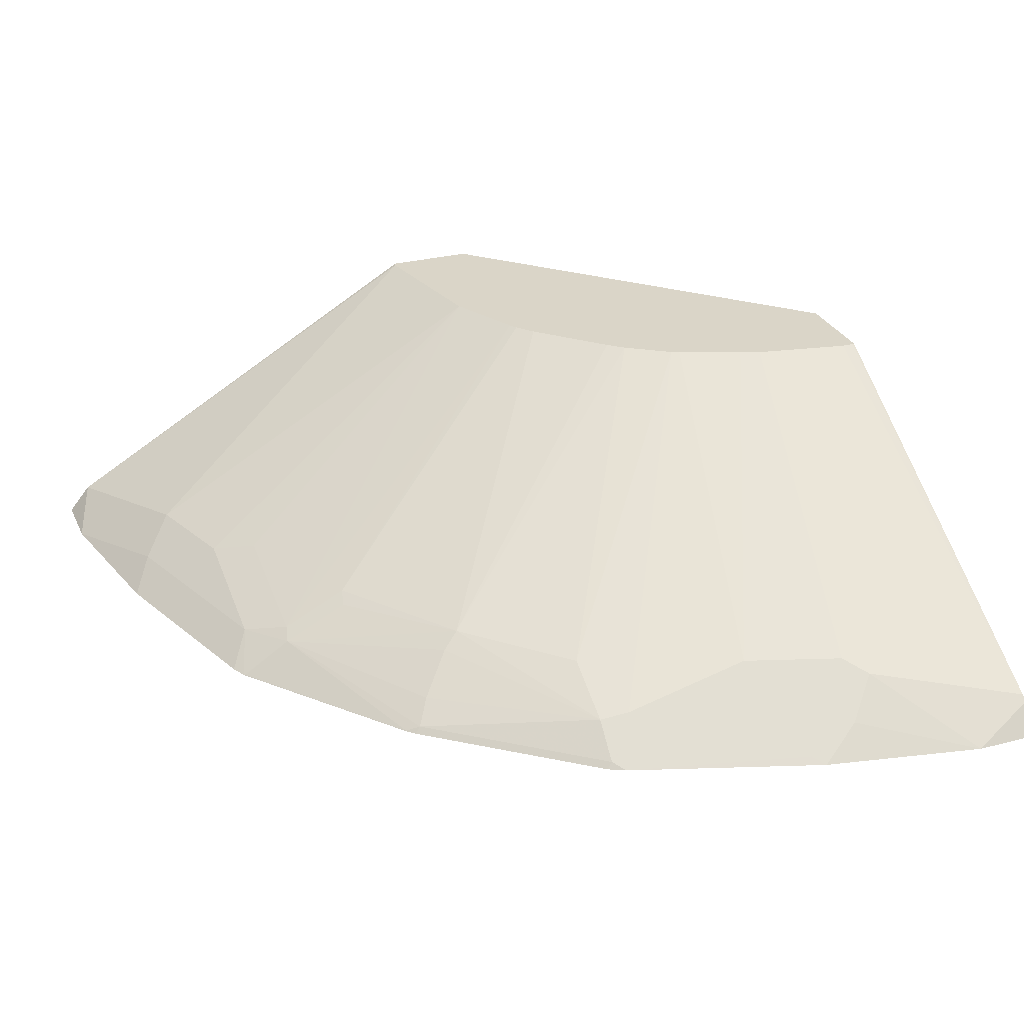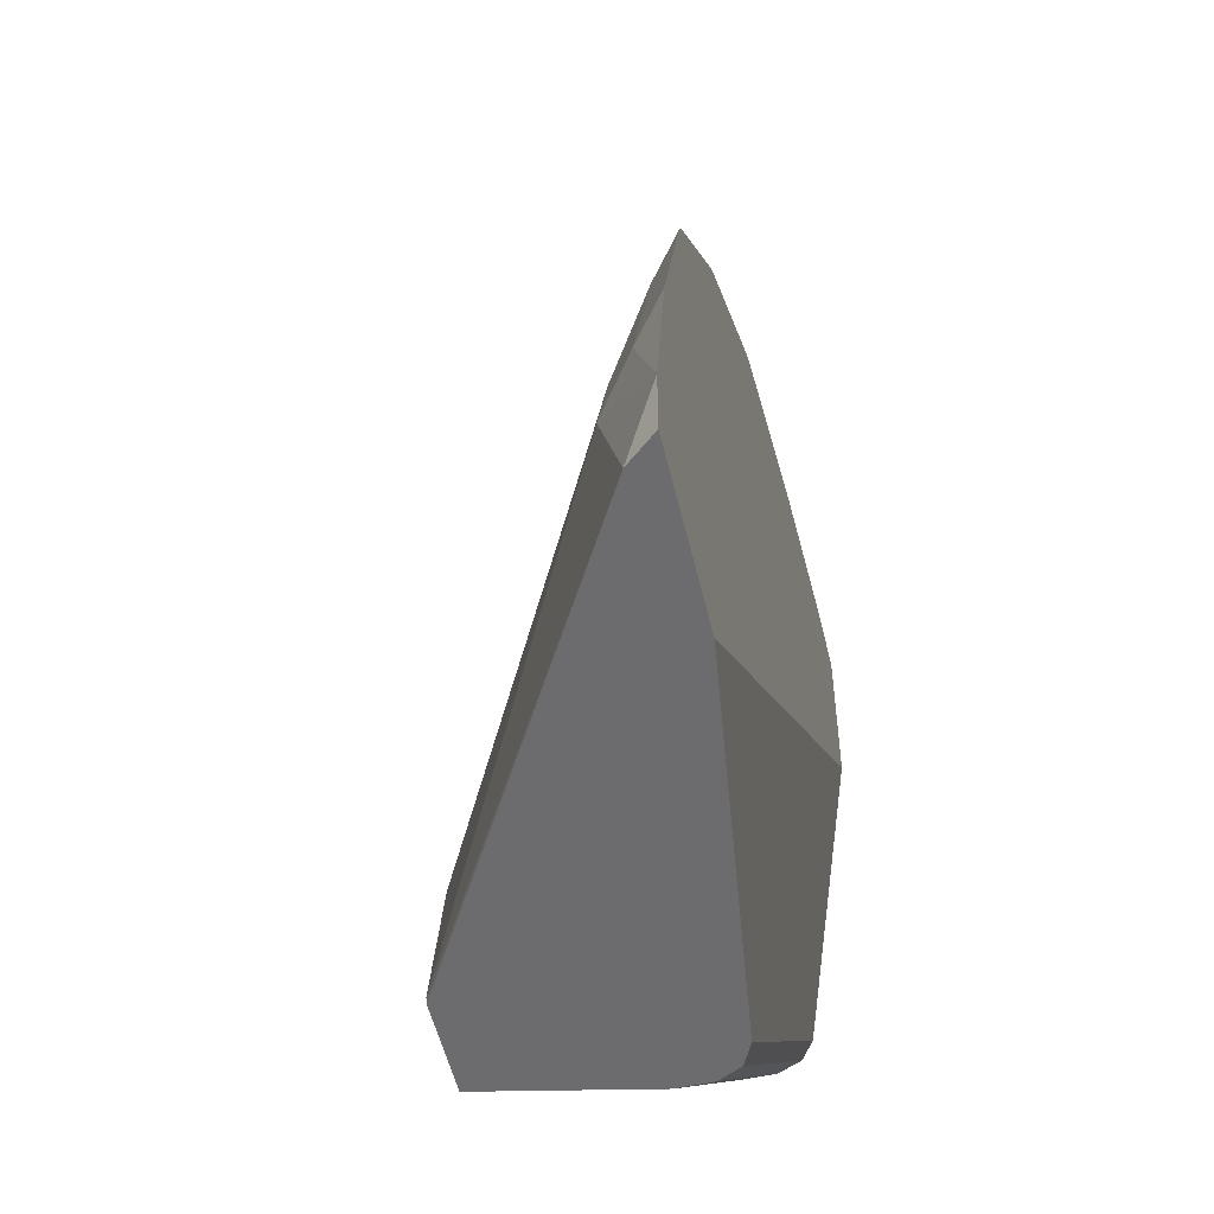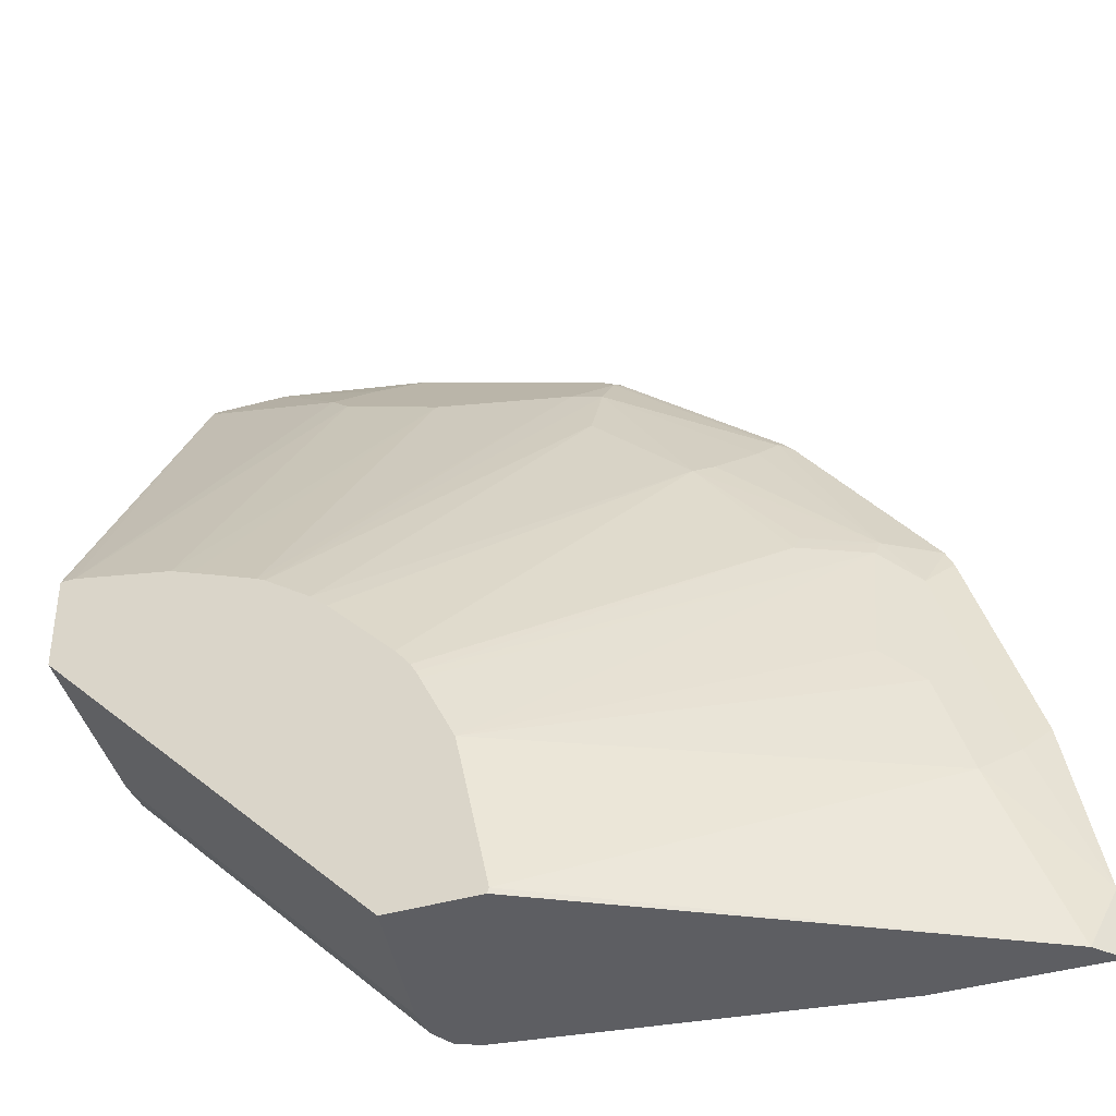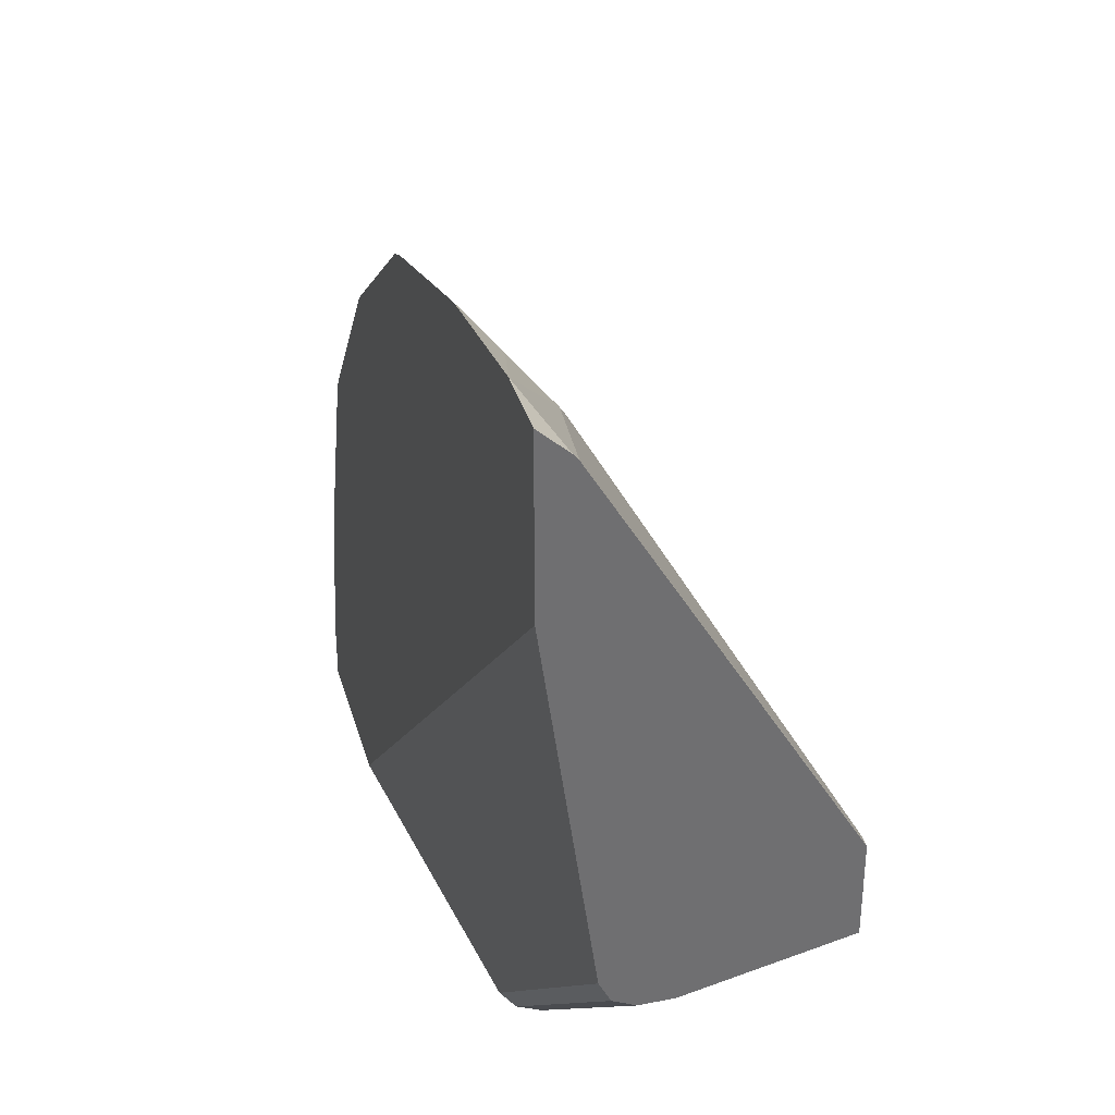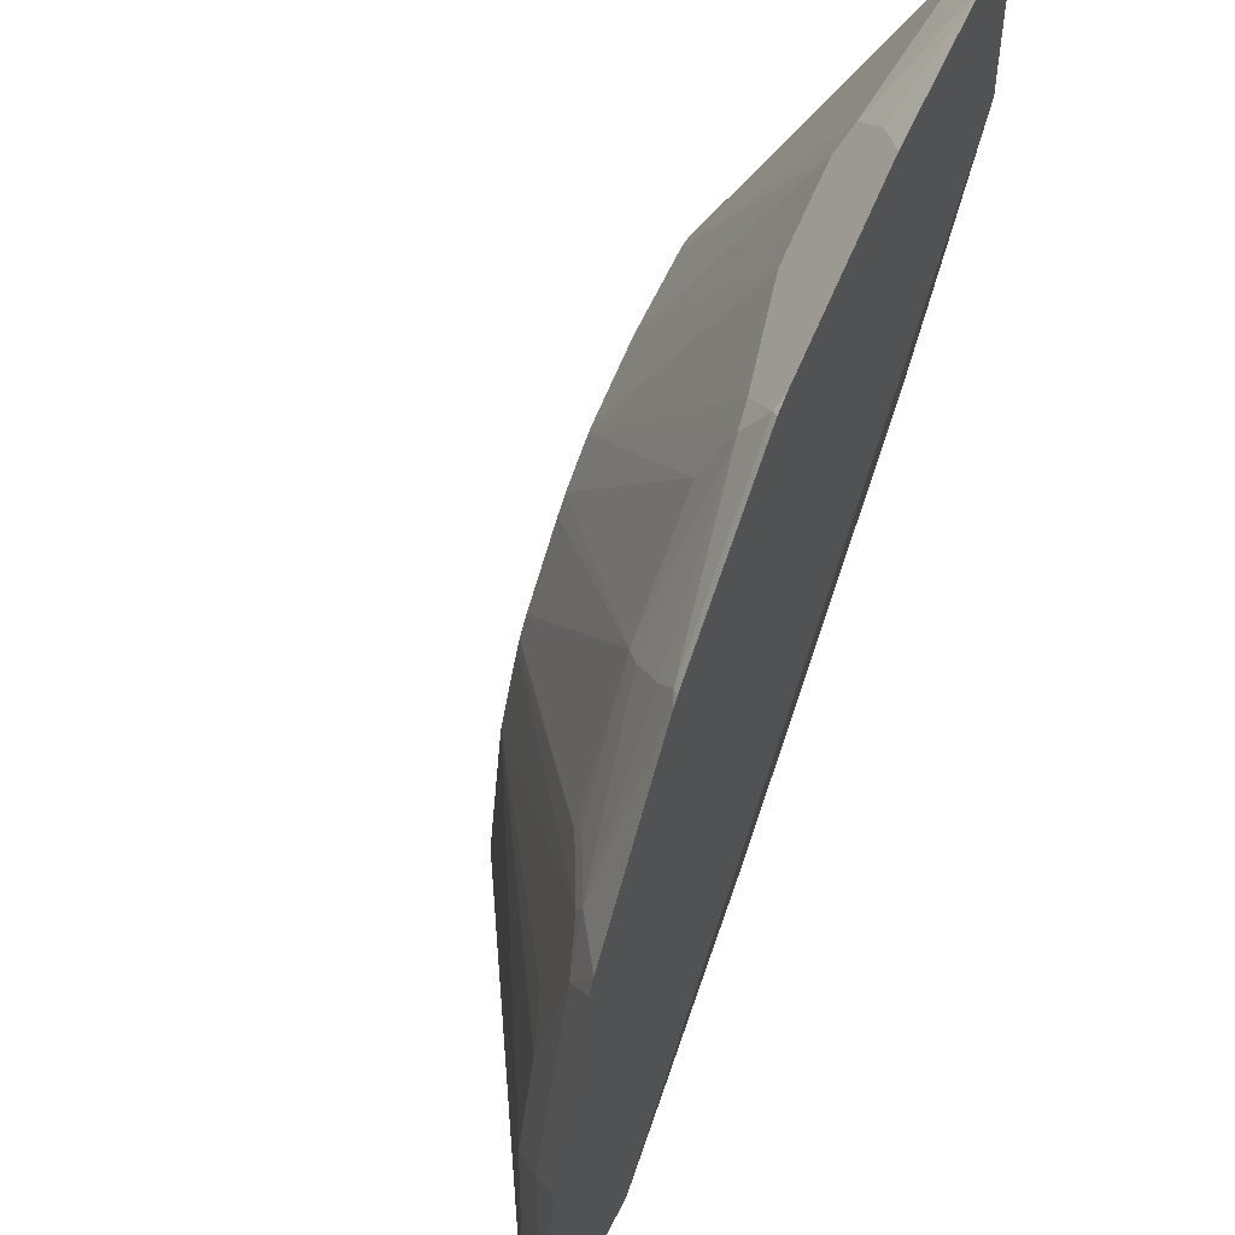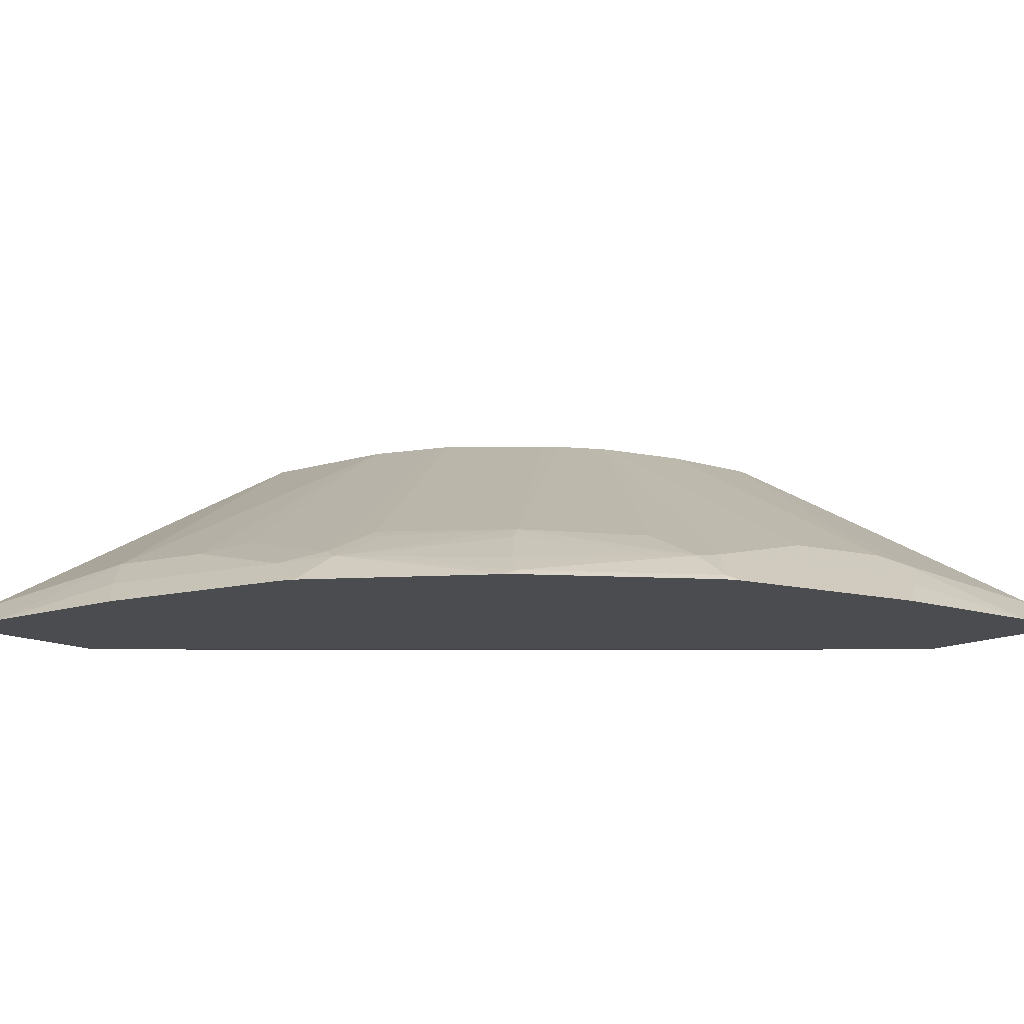
<metadata>
{"format":"obj","ext":"obj","renderer":"f3d","projection":"perspective","resolution":1024,"background":"white","views":[{"elev":29.3,"azim":-21.1,"up":"+Y"},{"elev":-53.8,"azim":-76.7,"up":"+Z"},{"elev":-39.0,"azim":-159.3,"up":"+Z"},{"elev":35.6,"azim":74.7,"up":"+Z"},{"elev":51.3,"azim":-64.6,"up":"+Z"},{"elev":-15.0,"azim":-44.8,"up":"+Y"}]}
</metadata>
<code>
v -0.4669 0.3497 0.0005663
v -0.4669 0.3497 0.0359
v -0.4543 0.3648 0.0005663
v -0.3772 0.3497 0.0005663
v -0.449 0.3497 0.1256
v -0.4366 0.3649 0.1077
v -0.4187 0.3828 0.08972
v -0.4539 0.3651 0.0005663
v -0.1795 0.3768 0.0005663
v 0.001159 0.3768 0.1795
v 0.001159 0.3497 0.3772
v -0.4131 0.3497 0.2333
v -0.4007 0.3649 0.2154
v -0.4007 0.3828 0.1436
v -0.2125 0.4958 0.08452
v -0.2153 0.4958 0.07178
v -0.23 0.4958 0.003351
v -0.229 0.4958 0.0005663
v -0.1675 0.3828 0.0005663
v 0.001159 0.3828 0.1675
v 0.001159 0.378 0.1771
v 0.001159 0.3497 0.4669
v -0.4089 0.3497 0.2416
v -0.3813 0.3679 0.2422
v -0.379 0.3723 0.2333
v -0.379 0.3903 0.1615
v -0.2103 0.4958 0.08895
v -0.1795 0.4958 0.0005663
v -0.1615 0.3948 0.0005663
v 0.001159 0.3924 0.1627
v -0.0355 0.3497 0.4669
v 0.001159 0.3645 0.4532
v -0.4083 0.3497 0.2424
v -0.4082 0.3499 0.2422
v -0.3364 0.3499 0.332
v -0.3289 0.3529 0.3349
v -0.3207 0.3634 0.323
v -0.3028 0.3813 0.305
v -0.2931 0.3888 0.299
v -0.3454 0.3858 0.2422
v -0.3431 0.3903 0.2333
v -0.1923 0.4958 0.1248
v -0.1946 0.4958 0.1204
v 0.001159 0.4958 0.1795
v 0.001159 0.414 0.1618
v -0.1615 0.4127 0.0005663
v 0.001159 0.3948 0.1615
v -0.1252 0.3497 0.449
v -0.08375 0.3828 0.4186
v -0.1017 0.3649 0.4366
v 0.001159 0.3673 0.4497
v -0.3365 0.3497 0.3321
v -0.3321 0.3497 0.3365
v -0.2392 0.3529 0.4067
v -0.2377 0.3679 0.3858
v -0.2377 0.3858 0.3499
v -0.1369 0.4958 0.1828
v -0.1458 0.4958 0.175
v -0.1817 0.4958 0.1392
v -0.1896 0.4958 0.1295
v 0.001159 0.4958 0.2297
v 0.001159 0.4127 0.1615
v -0.2329 0.3497 0.4131
v -0.1316 0.3529 0.4426
v -0.006631 0.4958 0.23
v -0.09571 0.3888 0.4067
v -0.1137 0.3708 0.4246
v -3.232e-05 0.4958 0.23
v -0.2424 0.3497 0.4083
v -0.2213 0.3708 0.3887
v -0.1121 0.4958 0.1994
v -0.06047 0.4958 0.2196
v -0.1495 0.3888 0.3887
v -0.1077 0.4958 0.2017
v -0.07179 0.4958 0.2154
f 28 45 46
f 31 49 50
f 29 46 62
f 29 62 47
f 29 47 30
f 31 32 49
f 31 50 48
f 35 53 36
f 33 52 34
f 34 52 35
f 35 52 53
f 36 69 54
f 36 53 69
f 28 44 45
f 32 51 49
f 25 43 27
f 19 29 30
f 25 41 42
f 36 54 55
f 15 26 25
f 15 25 27
f 19 30 20
f 22 32 31
f 23 33 34
f 23 34 24
f 24 34 35
f 24 35 36
f 24 36 37
f 24 37 38
f 24 38 39
f 24 39 40
f 24 40 41
f 24 41 25
f 25 42 43
f 36 55 37
f 66 72 73
f 38 55 39
f 51 68 65
f 54 69 63
f 54 63 70
f 54 70 55
f 55 70 71
f 55 71 56
f 56 71 57
f 63 64 70
f 64 67 70
f 65 72 66
f 15 17 16
f 70 73 74
f 70 74 71
f 72 75 73
f 73 75 74
f 51 61 68
f 37 55 38
f 49 64 50
f 49 70 67
f 39 41 40
f 39 55 56
f 39 56 57
f 39 57 58
f 39 58 59
f 39 59 60
f 39 60 41
f 41 60 42
f 45 62 46
f 48 50 64
f 48 64 63
f 49 51 65
f 49 65 66
f 49 66 73
f 49 73 70
f 49 67 64
f 15 18 17
f 15 72 65
f 15 44 28
f 1 23 12
f 1 12 5
f 1 5 2
f 2 5 6
f 2 6 7
f 2 7 3
f 1 33 23
f 3 7 8
f 4 10 11
f 5 12 13
f 5 13 6
f 6 13 14
f 6 14 7
f 7 14 15
f 4 9 10
f 1 52 33
f 1 53 52
f 1 69 53
f 1 2 3
f 1 3 8
f 1 8 18
f 1 18 28
f 1 28 46
f 1 46 29
f 1 29 19
f 15 28 18
f 1 9 4
f 1 4 11
f 1 11 22
f 1 22 31
f 1 31 48
f 1 48 63
f 1 63 69
f 7 15 16
f 7 16 17
f 1 19 9
f 8 17 18
f 14 26 15
f 15 27 43
f 15 43 42
f 15 42 60
f 15 60 59
f 15 59 58
f 13 23 24
f 15 58 57
f 15 71 74
f 15 74 75
f 15 65 68
f 15 68 61
f 15 61 44
f 7 17 8
f 15 57 71
f 13 26 14
f 15 75 72
f 13 24 25
f 9 19 20
f 13 25 26
f 9 20 21
f 10 21 20
f 10 20 30
f 10 30 47
f 10 47 62
f 9 21 10
f 10 45 44
f 10 44 61
f 10 61 51
f 12 23 13
f 10 51 32
f 10 32 22
f 10 62 45
f 10 22 11

</code>
